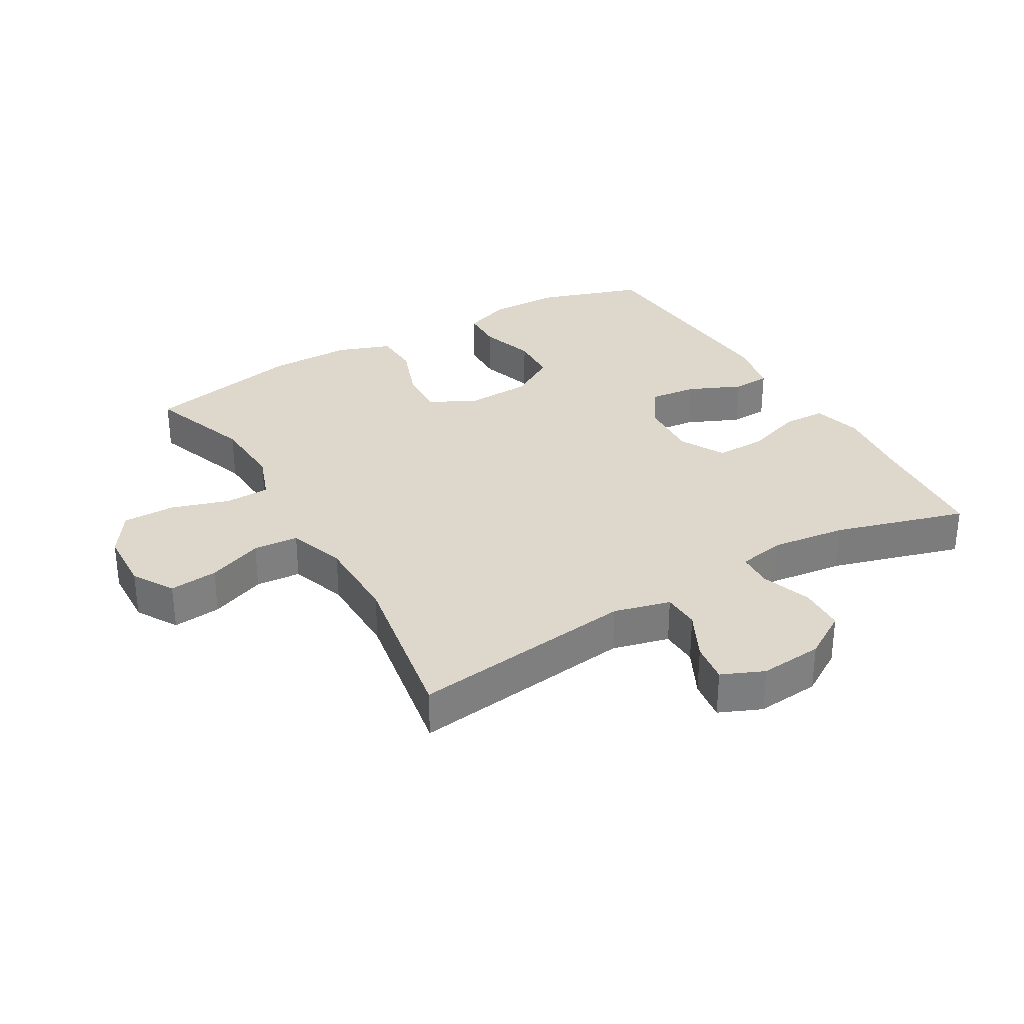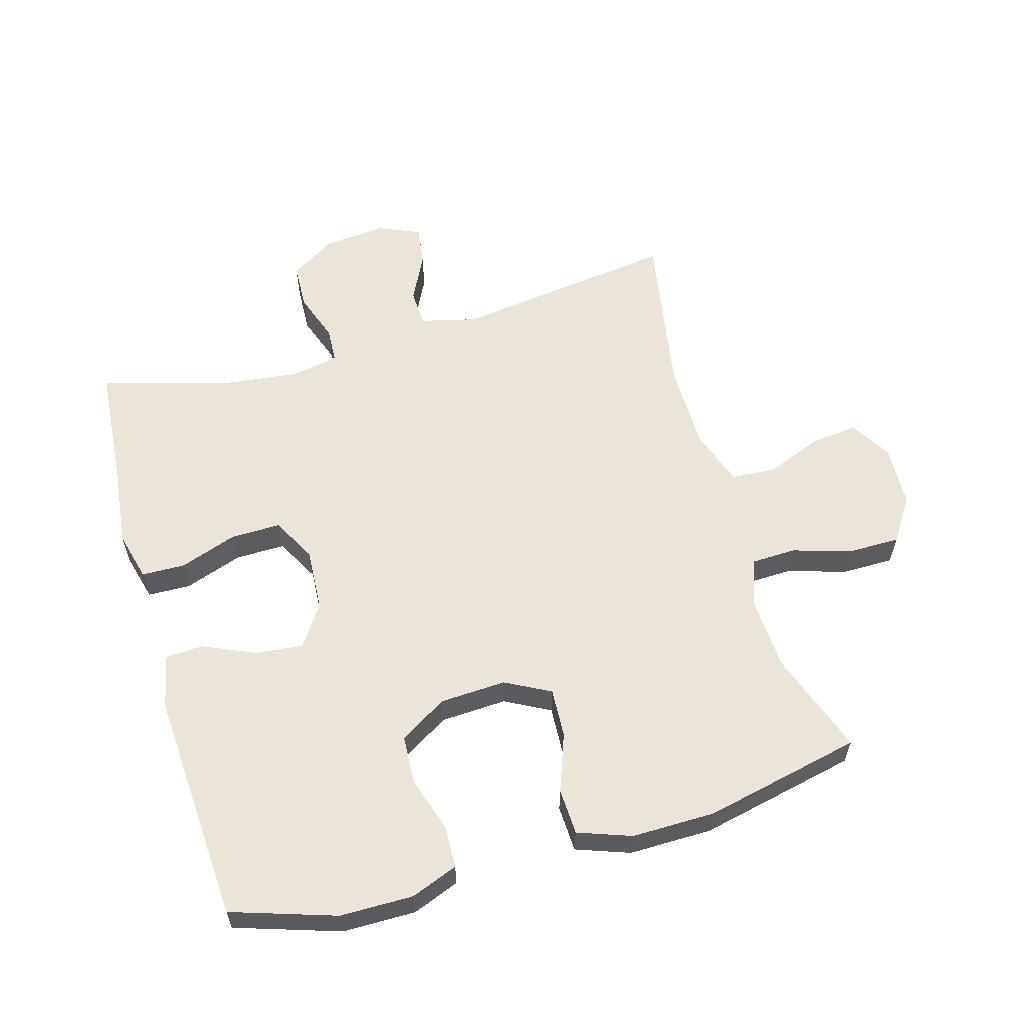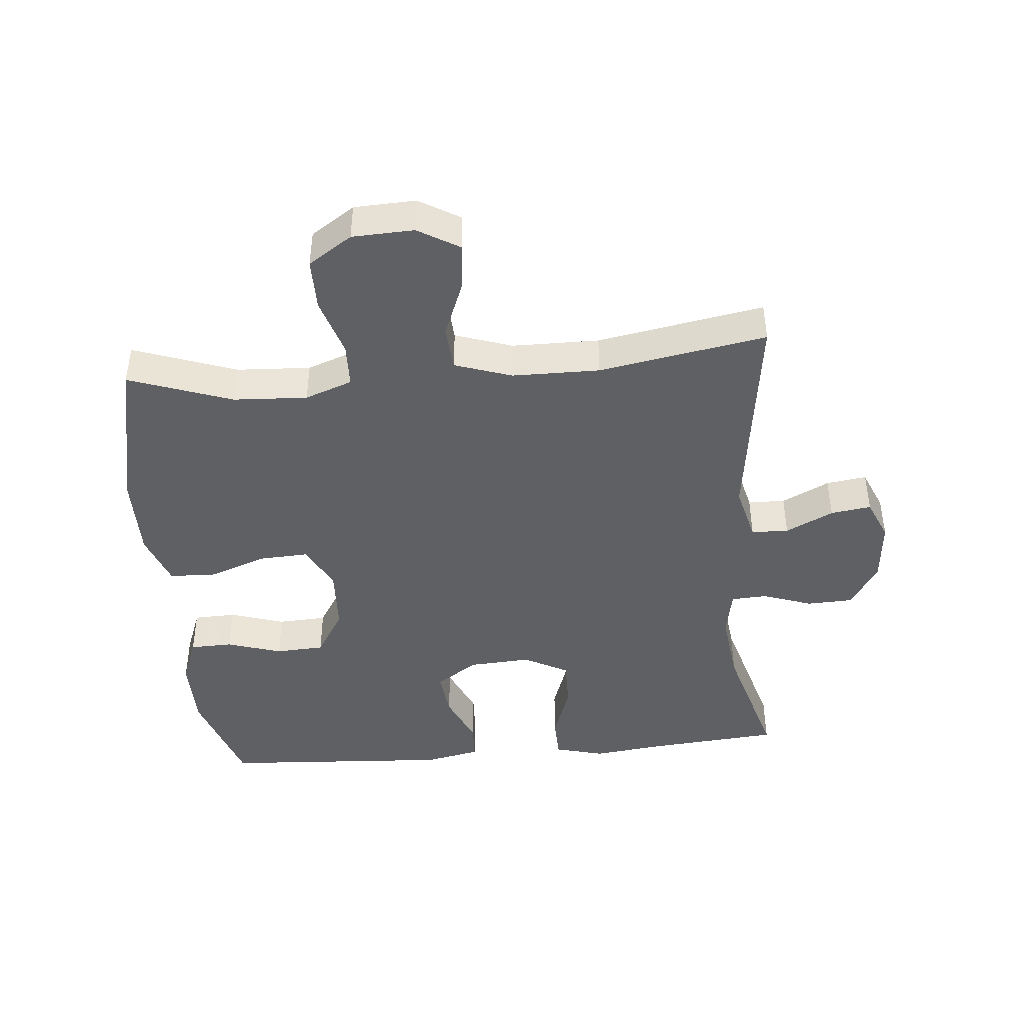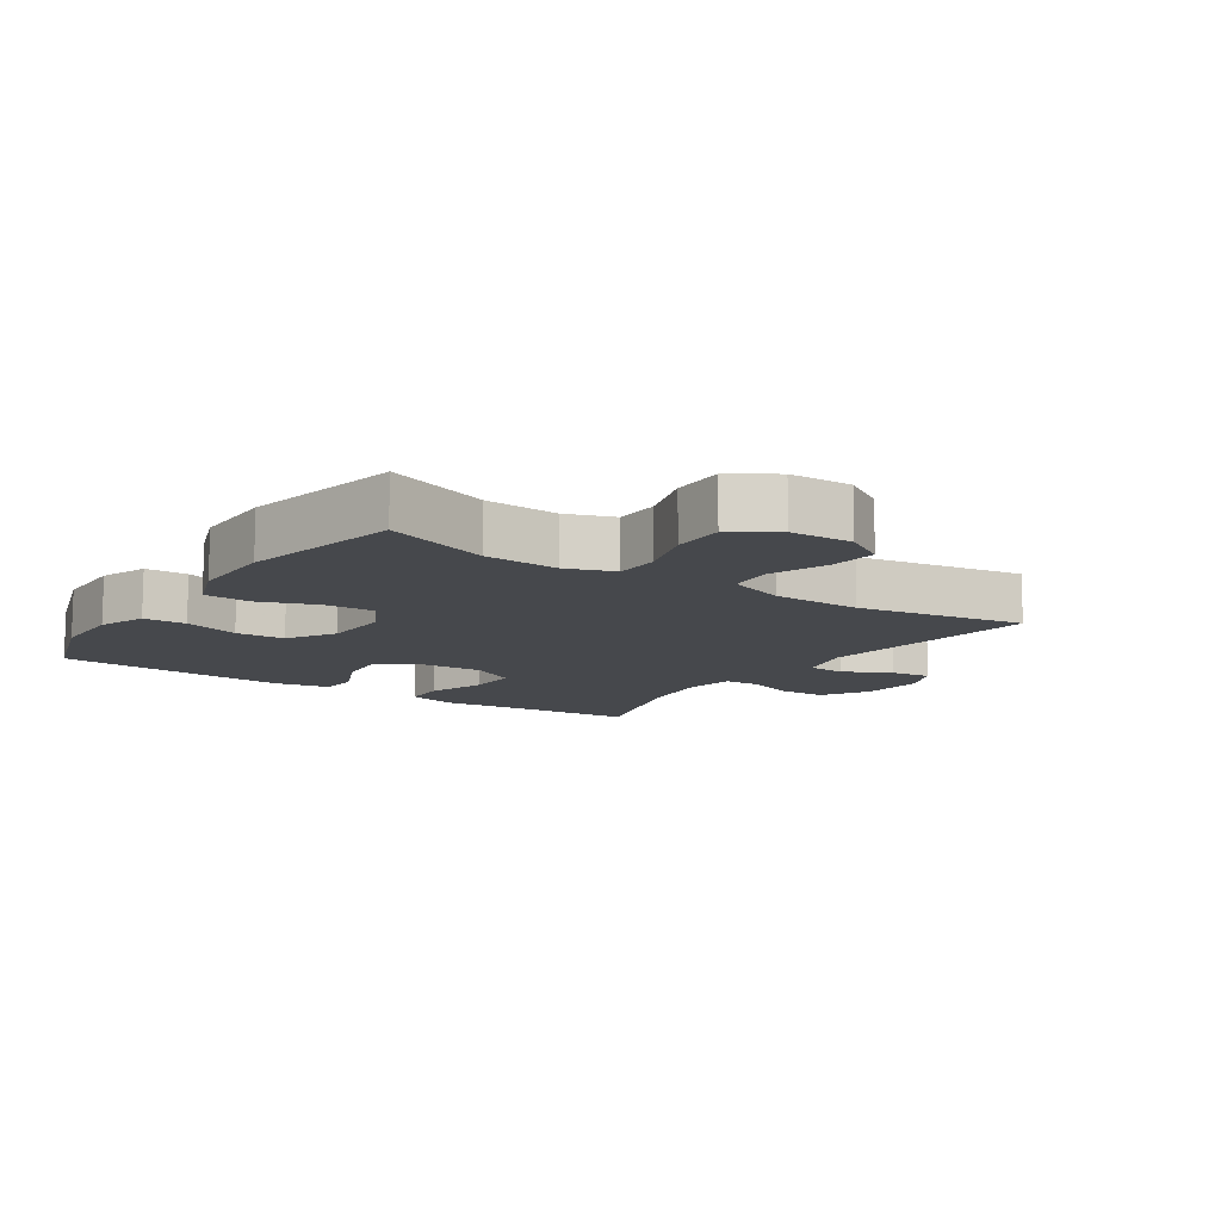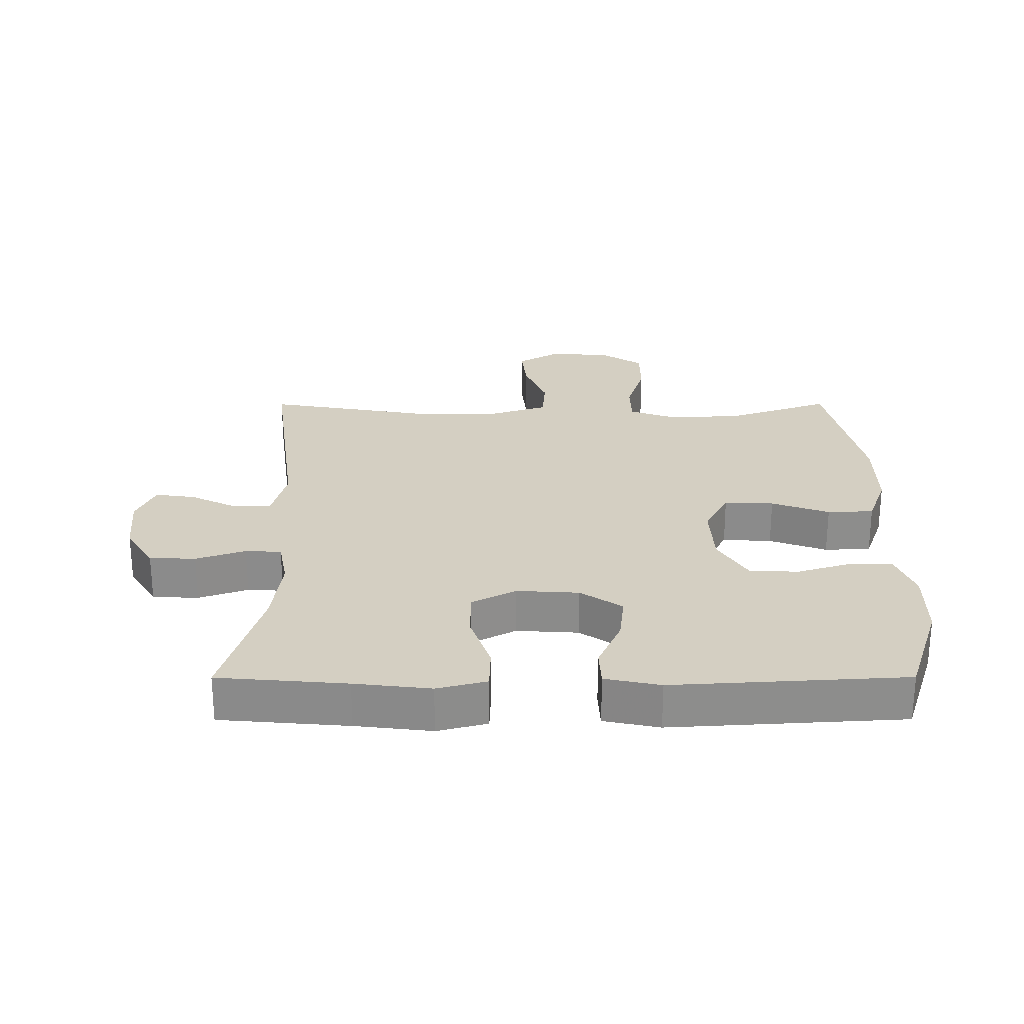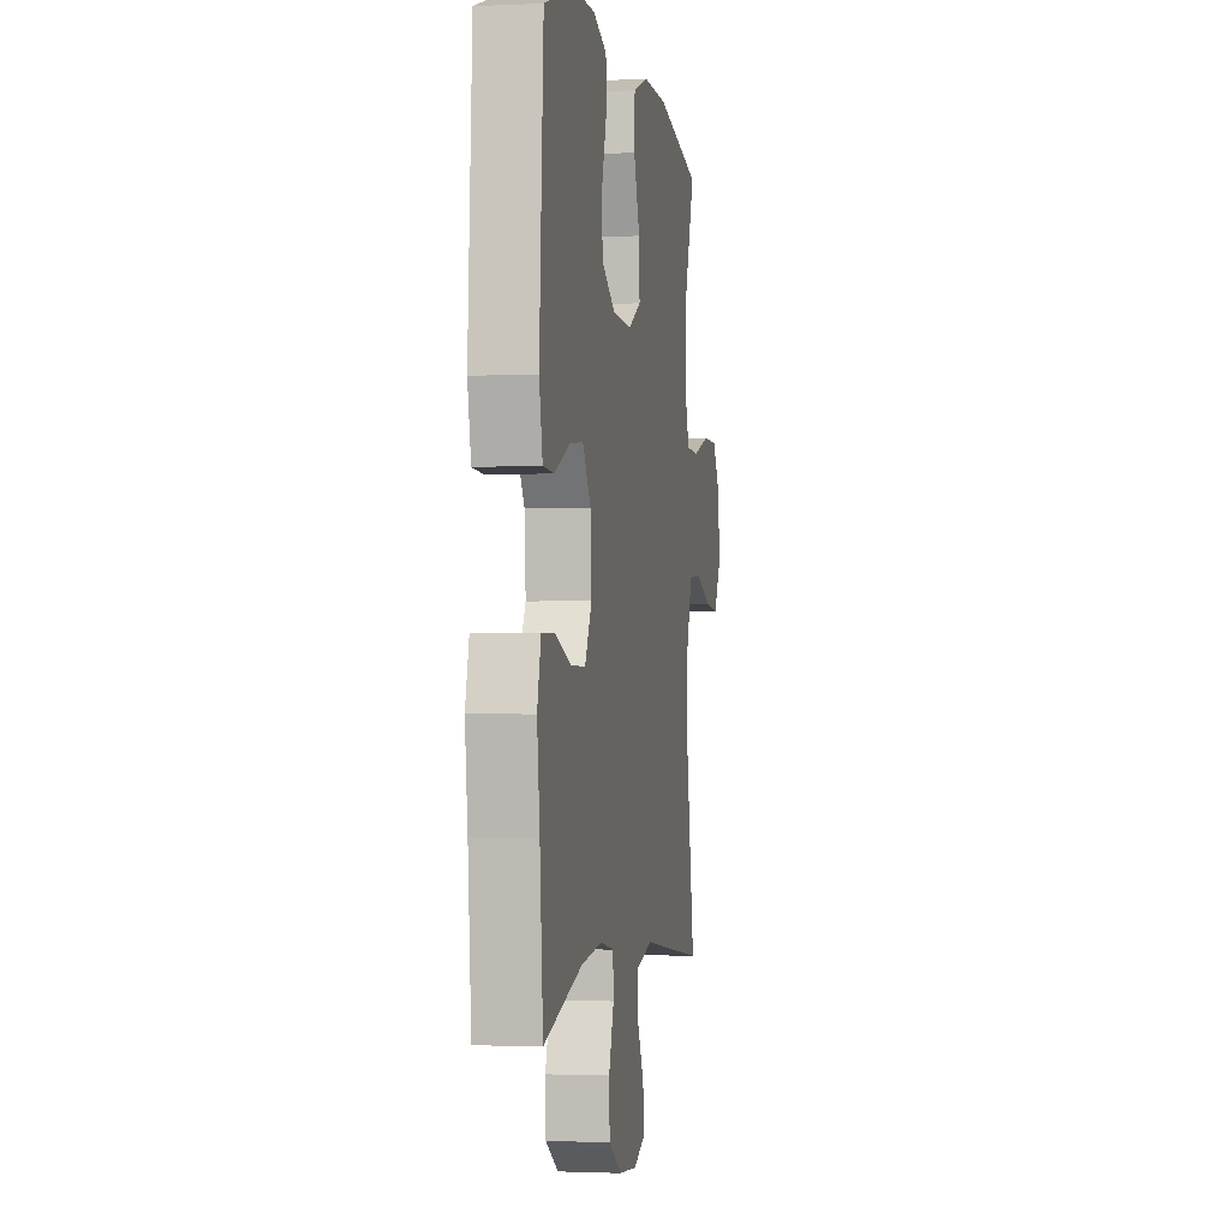
<metadata>
{"format":"obj","ext":"obj","renderer":"f3d","projection":"perspective","resolution":1024,"background":"white","views":[{"elev":31.5,"azim":149.8,"up":"+Y"},{"elev":59.2,"azim":-16.1,"up":"+Y"},{"elev":-43.7,"azim":95.1,"up":"+Y"},{"elev":-11.5,"azim":56.0,"up":"+Y"},{"elev":25.8,"azim":-90.1,"up":"+Y"},{"elev":-1.5,"azim":-80.3,"up":"+Z"}]}
</metadata>
<code>
v -0.5 0.07 -0.5
v -0.517 0.07 -0.301
v -0.531 0.07 -0.183
v -0.511 0.07 -0.106
v -0.444 0.07 -0.104
v -0.354 0.07 -0.135
v -0.276 0.07 -0.136
v -0.239 0.07 -0.067
v -0.245 0.07 0.03
v -0.289 0.07 0.095
v -0.363 0.07 0.087
v -0.445 0.07 0.051
v -0.504 0.07 0.054
v -0.522 0.07 0.14
v -0.5 0.07 0.5
v -0.338 0.07 0.553
v -0.224 0.07 0.554
v -0.151 0.07 0.526
v -0.149 0.07 0.46
v -0.176 0.07 0.374
v -0.172 0.07 0.298
v -0.098 0.07 0.253
v 0.005 0.07 0.248
v 0.075 0.07 0.285
v 0.071 0.07 0.362
v 0.038 0.07 0.452
v 0.041 0.07 0.524
v 0.124 0.07 0.554
v 0.254 0.07 0.553
v 0.5 0.07 0.5
v 0.443 0.07 0.339
v 0.437 0.07 0.224
v 0.464 0.07 0.15
v 0.533 0.07 0.148
v 0.624 0.07 0.176
v 0.705 0.07 0.176
v 0.75 0.07 0.108
v 0.754 0.07 0.012
v 0.716 0.07 -0.052
v 0.641 0.07 -0.044
v 0.555 0.07 -0.01
v 0.485 0.07 -0.015
v 0.455 0.07 -0.104
v 0.454 0.07 -0.24
v 0.5 0.07 -0.5
v 0.151 0.07 -0.454
v 0.063 0.07 -0.476
v 0.061 0.07 -0.534
v 0.098 0.07 -0.608
v 0.107 0.07 -0.671
v 0.042 0.07 -0.699
v -0.056 0.07 -0.69
v -0.127 0.07 -0.646
v -0.13 0.07 -0.574
v -0.103 0.07 -0.497
v -0.106 0.07 -0.441
v -0.18 0.07 -0.427
v -0.295 0.07 -0.441
v -0.5 0 -0.5
v -0.517 0 -0.301
v -0.531 0 -0.183
v -0.511 0 -0.106
v -0.444 0 -0.104
v -0.354 0 -0.135
v -0.276 0 -0.136
v -0.239 0 -0.067
v -0.245 0 0.03
v -0.289 0 0.095
v -0.363 0 0.087
v -0.445 0 0.051
v -0.504 0 0.054
v -0.522 0 0.14
v -0.5 0 0.5
v -0.338 0 0.553
v -0.224 0 0.554
v -0.151 0 0.526
v -0.149 0 0.46
v -0.176 0 0.374
v -0.172 0 0.298
v -0.098 0 0.253
v 0.005 0 0.248
v 0.075 0 0.285
v 0.071 0 0.362
v 0.038 0 0.452
v 0.041 0 0.524
v 0.124 0 0.554
v 0.254 0 0.553
v 0.5 0 0.5
v 0.443 0 0.339
v 0.437 0 0.224
v 0.464 0 0.15
v 0.533 0 0.148
v 0.624 0 0.176
v 0.705 0 0.176
v 0.75 0 0.108
v 0.754 0 0.012
v 0.716 0 -0.052
v 0.641 0 -0.044
v 0.555 0 -0.01
v 0.485 0 -0.015
v 0.455 0 -0.104
v 0.454 0 -0.24
v 0.5 0 -0.5
v 0.151 0 -0.454
v 0.063 0 -0.476
v 0.061 0 -0.534
v 0.098 0 -0.608
v 0.107 0 -0.671
v 0.042 0 -0.699
v -0.056 0 -0.69
v -0.127 0 -0.646
v -0.13 0 -0.574
v -0.103 0 -0.497
v -0.106 0 -0.441
v -0.18 0 -0.427
v -0.295 0 -0.441
f 53 54 55
f 52 53 55
f 51 52 55
f 50 51 55
f 49 50 55
f 48 49 55
f 47 48 55 56
f 46 47 56
f 44 45 46
f 46 56 57
f 44 46 57
f 43 44 57
f 39 40 41
f 38 39 41
f 37 38 41
f 36 37 41
f 35 36 41
f 34 35 41
f 33 34 41 42
f 43 57 58
f 42 43 58
f 33 42 58
f 32 33 58
f 29 30 31
f 28 29 31
f 27 28 31
f 26 27 31
f 25 26 31
f 18 19 20
f 17 18 20
f 16 17 20
f 15 16 20
f 14 15 20
f 13 14 20
f 12 13 20
f 11 12 20
f 10 11 20 21
f 9 10 21 22
f 4 5 6
f 3 4 6
f 2 3 6
f 2 6 7
f 1 2 7
f 58 1 7
f 32 58 7 8
f 24 25 31 32
f 32 8 9
f 24 32 9
f 23 24 9
f 9 22 23
f 113 112 111
f 113 111 110
f 113 110 109
f 113 109 108
f 113 108 107
f 113 107 106
f 114 113 106 105
f 114 105 104
f 104 103 102
f 115 114 104
f 115 104 102
f 115 102 101
f 99 98 97
f 99 97 96
f 99 96 95
f 99 95 94
f 99 94 93
f 99 93 92
f 100 99 92 91
f 116 115 101
f 116 101 100
f 116 100 91
f 116 91 90
f 89 88 87
f 89 87 86
f 89 86 85
f 89 85 84
f 89 84 83
f 78 77 76
f 78 76 75
f 78 75 74
f 78 74 73
f 78 73 72
f 78 72 71
f 78 71 70
f 78 70 69
f 79 78 69 68
f 80 79 68 67
f 64 63 62
f 64 62 61
f 64 61 60
f 65 64 60
f 65 60 59
f 65 59 116
f 66 65 116 90
f 90 89 83 82
f 67 66 90
f 67 90 82
f 67 82 81
f 81 80 67
f 1 59 60 2
f 2 60 61 3
f 3 61 62 4
f 4 62 63 5
f 5 63 64 6
f 6 64 65 7
f 7 65 66 8
f 8 66 67 9
f 9 67 68 10
f 10 68 69 11
f 11 69 70 12
f 12 70 71 13
f 13 71 72 14
f 14 72 73 15
f 15 73 74 16
f 16 74 75 17
f 17 75 76 18
f 18 76 77 19
f 19 77 78 20
f 20 78 79 21
f 21 79 80 22
f 22 80 81 23
f 23 81 82 24
f 24 82 83 25
f 25 83 84 26
f 26 84 85 27
f 27 85 86 28
f 28 86 87 29
f 29 87 88 30
f 30 88 89 31
f 31 89 90 32
f 32 90 91 33
f 33 91 92 34
f 34 92 93 35
f 35 93 94 36
f 36 94 95 37
f 37 95 96 38
f 38 96 97 39
f 39 97 98 40
f 40 98 99 41
f 41 99 100 42
f 42 100 101 43
f 43 101 102 44
f 44 102 103 45
f 45 103 104 46
f 46 104 105 47
f 47 105 106 48
f 48 106 107 49
f 49 107 108 50
f 50 108 109 51
f 51 109 110 52
f 52 110 111 53
f 53 111 112 54
f 54 112 113 55
f 55 113 114 56
f 56 114 115 57
f 57 115 116 58
f 58 116 59 1

</code>
